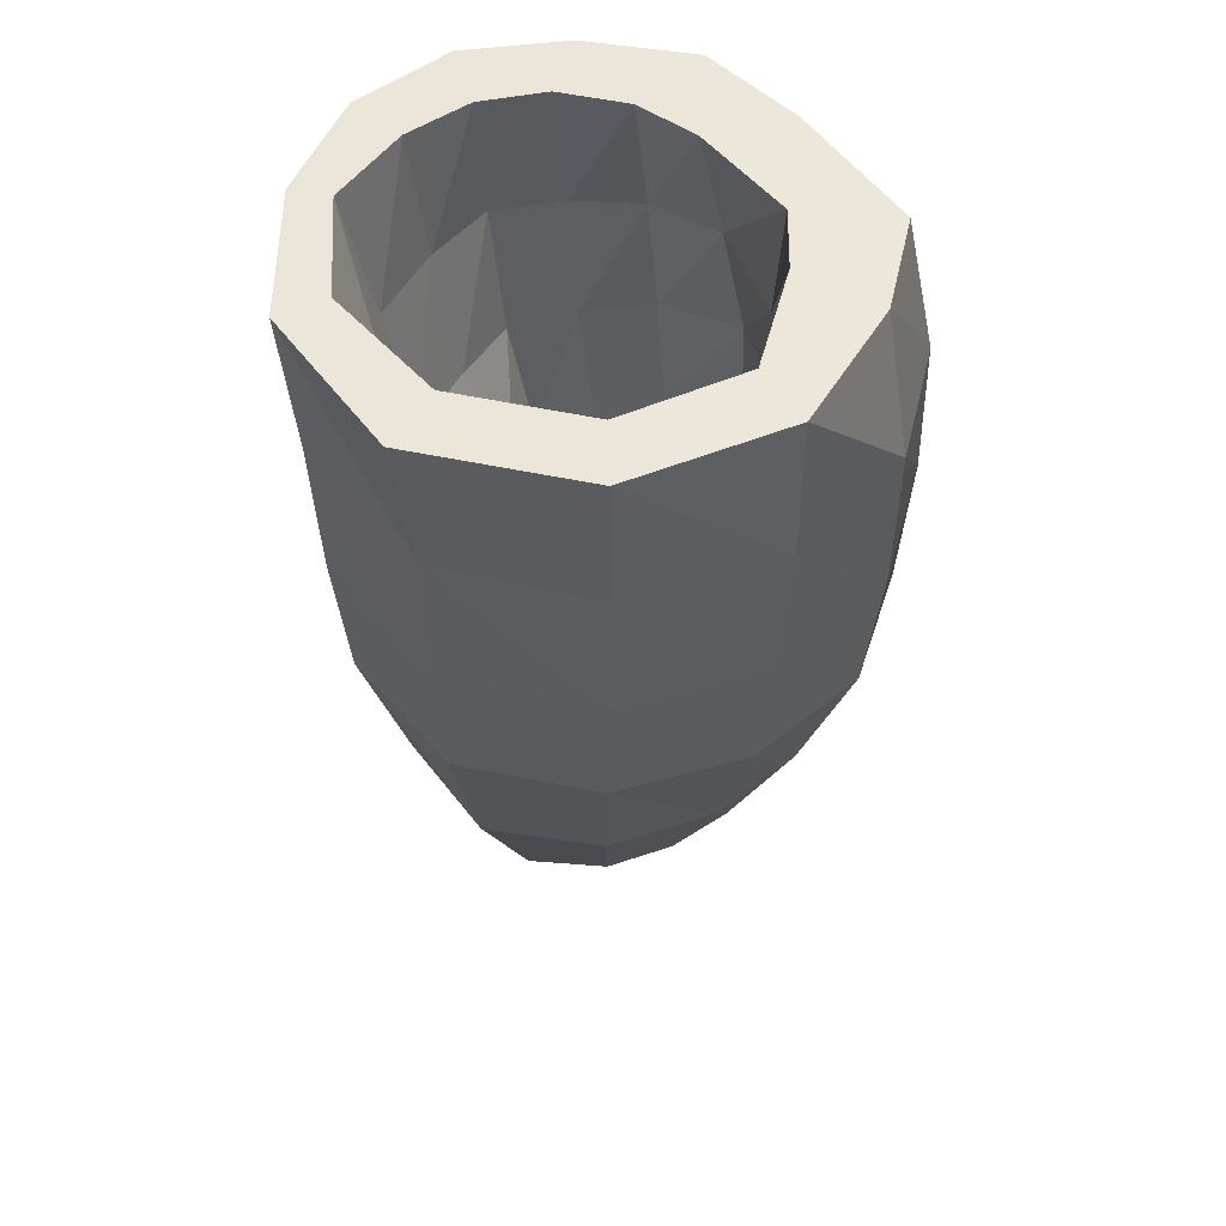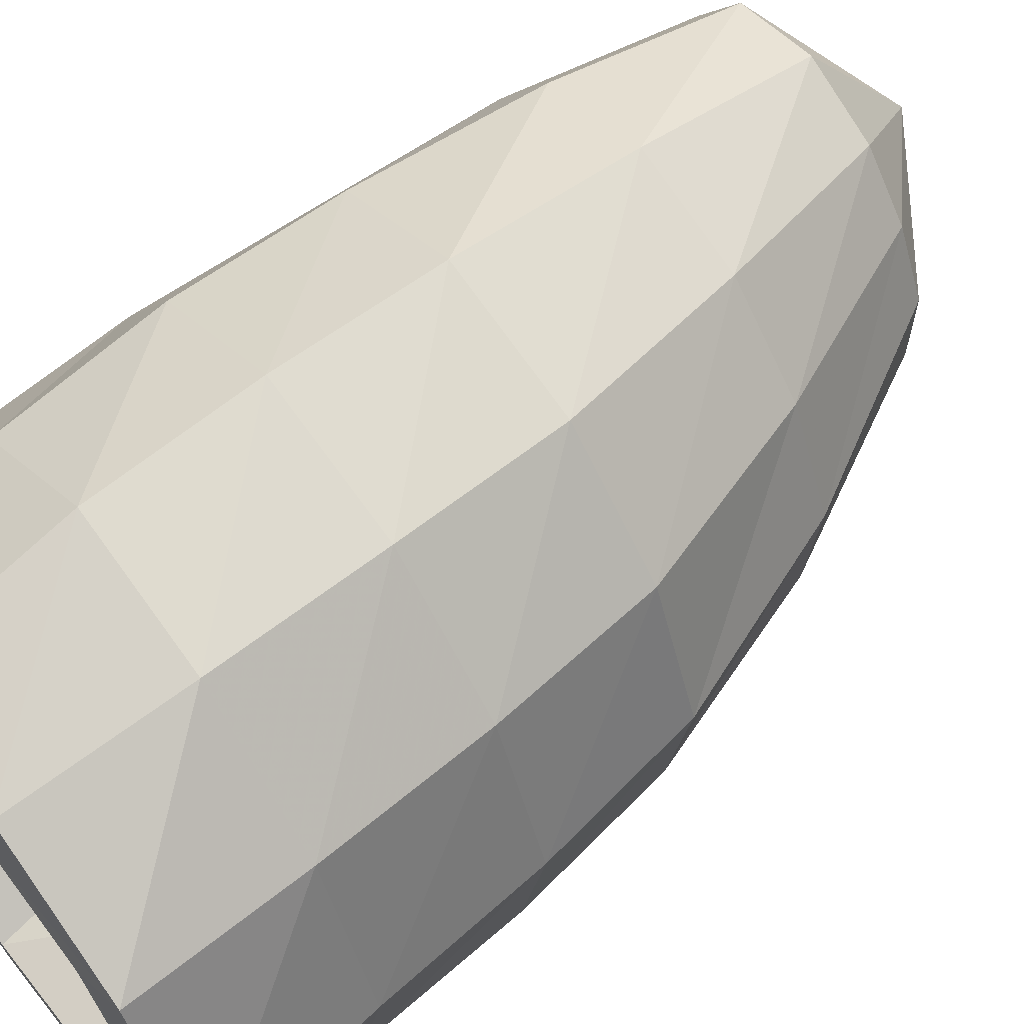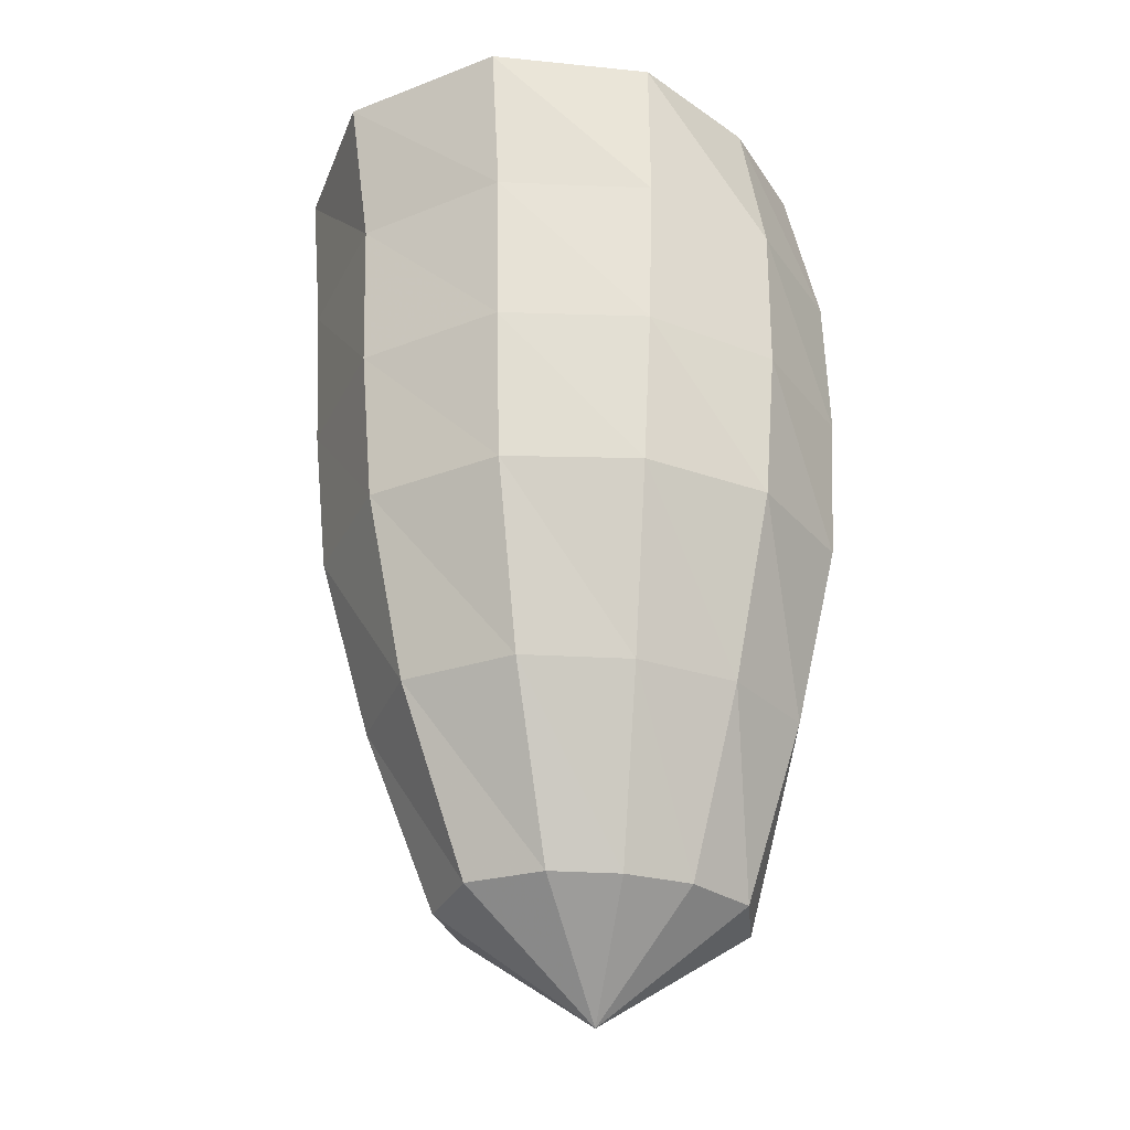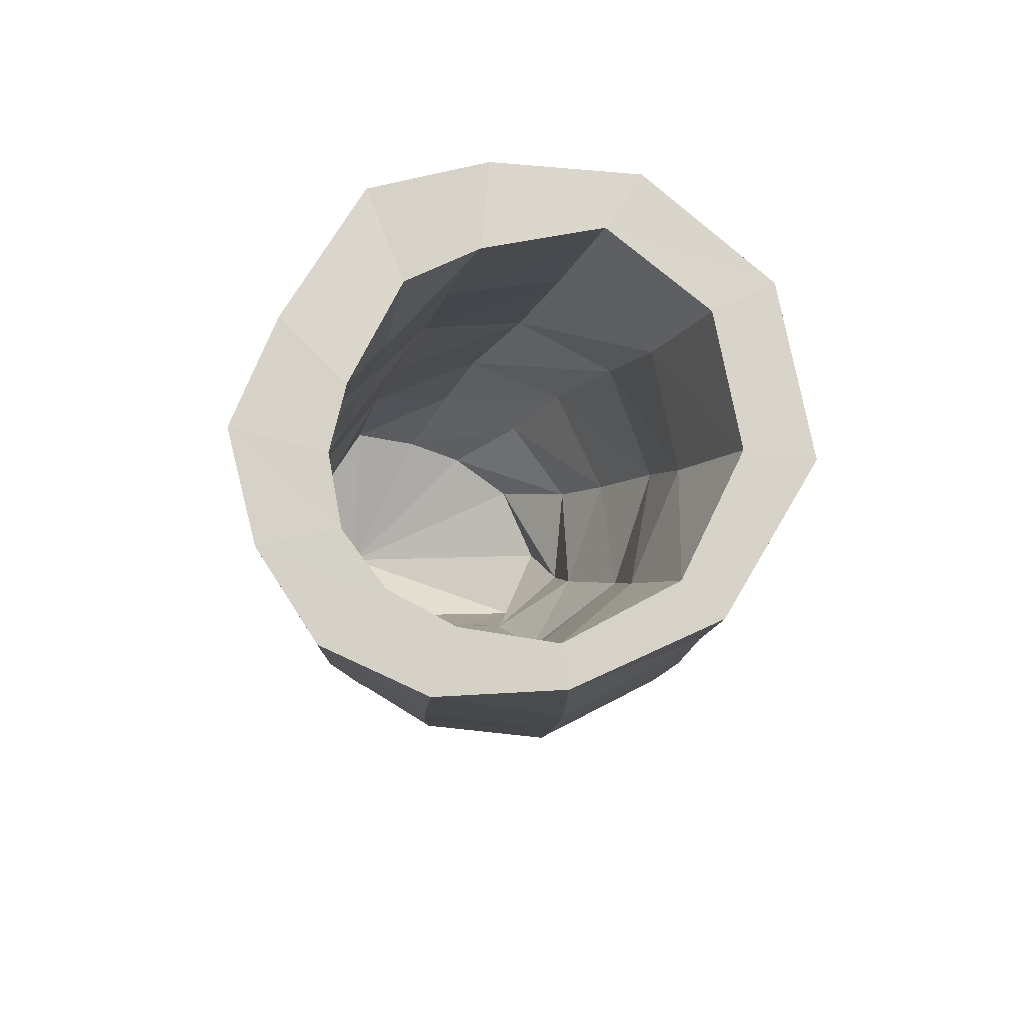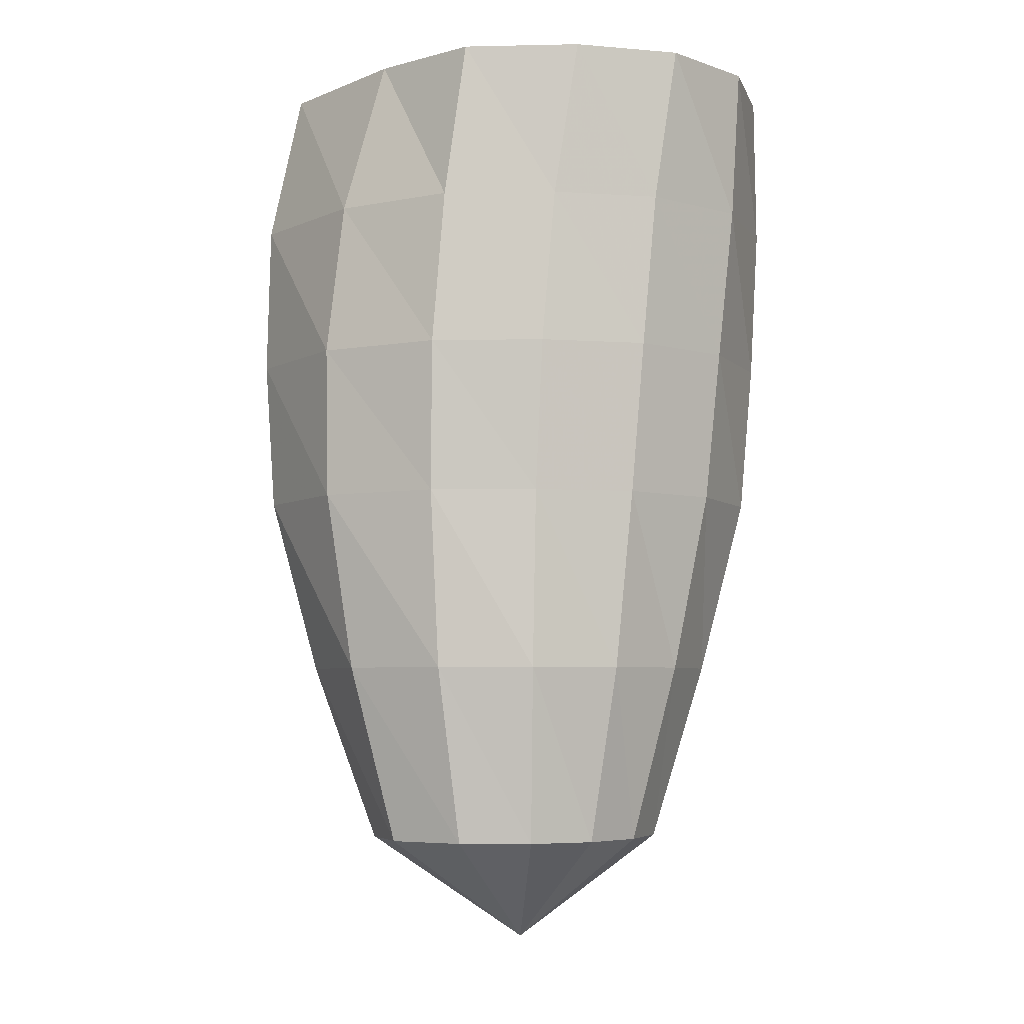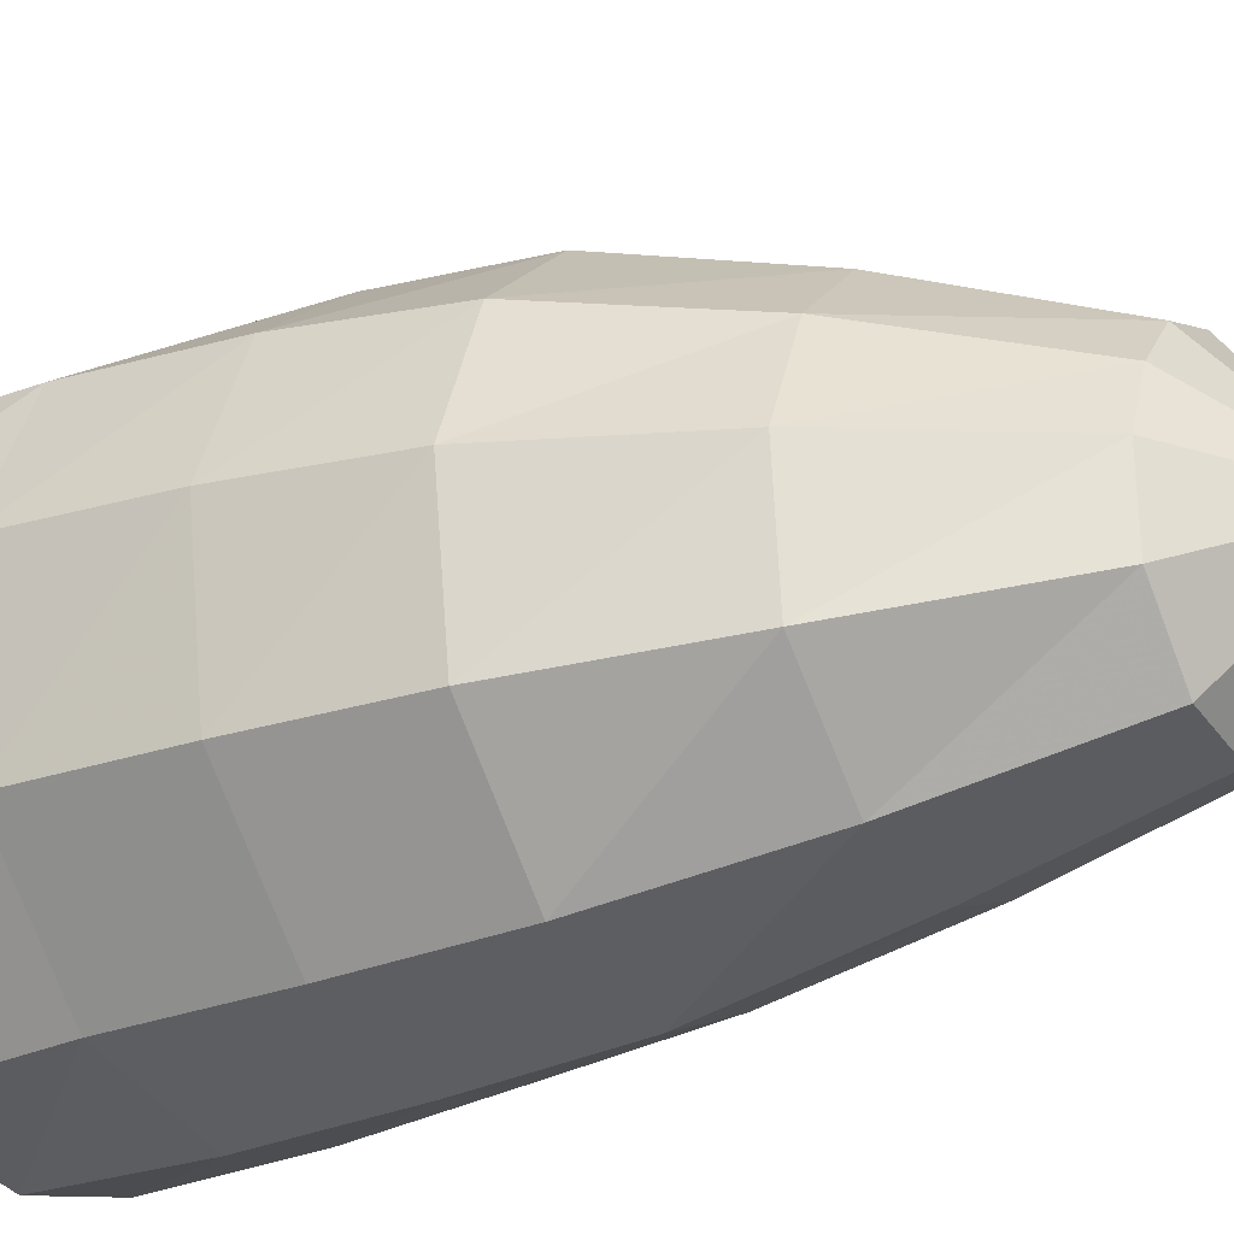
<metadata>
{"format":"obj","ext":"obj","renderer":"f3d","projection":"perspective","resolution":1024,"background":"white","views":[{"elev":49.8,"azim":-86.0,"up":"+Y"},{"elev":63.1,"azim":-127.9,"up":"+Z"},{"elev":-30.6,"azim":-70.2,"up":"+Y"},{"elev":76.5,"azim":159.6,"up":"+Y"},{"elev":-5.2,"azim":86.7,"up":"+Y"},{"elev":-29.2,"azim":-60.9,"up":"+Z"}]}
</metadata>
<code>
v -0.7746 -0.9235 1.278
v -1.466 -0.8725 1.309
v -2.494 -0.8725 1.12
v -3.054 -0.8725 0.1357
v -2.855 -0.8725 -1.049
v -1.993 -0.8725 -1.874
v -0.9176 -0.8725 -2.015
v -0.192 -0.8725 -1.604
v 0.2309 -0.8725 -1.119
v 0.4016 -0.8725 -0.5363
v 0.2908 -0.8725 0.0981
v -0.04322 -0.8725 0.5965
v -0.5079 -2.189 1.215
v -1.184 -2.104 1.459
v -2.155 -2.104 1.225
v -2.682 -2.104 0.321
v -2.509 -2.104 -0.7568
v -1.764 -2.104 -1.549
v -0.8179 -2.104 -1.776
v -0.1184 -2.104 -1.463
v 0.4281 -2.104 -1.08
v 0.6016 -2.104 -0.458
v 0.6049 -2.104 0.1914
v 0.292 -2.104 0.8084
v -0.279 -3.42 1.358
v -0.9777 -3.334 1.634
v -1.841 -3.334 1.373
v -2.467 -3.334 0.6262
v -2.456 -3.334 -0.4398
v -1.782 -3.334 -1.285
v -0.872 -3.334 -1.571
v -0.1761 -3.334 -1.27
v 0.3883 -3.334 -0.961
v 0.6178 -3.334 -0.3828
v 0.7782 -3.334 0.2768
v 0.5299 -3.334 1.012
v -0.0006913 -4.65 1.376
v -0.6097 -4.43 1.678
v -1.391 -4.43 1.486
v -2.051 -4.43 0.8577
v -2.13 -4.43 -0.1484
v -1.494 -4.43 -0.9199
v -0.7037 -4.43 -1.102
v -0.1768 -4.43 -0.8795
v 0.3502 -4.43 -0.7529
v 0.6277 -4.43 -0.2633
v 0.7905 -4.43 0.3514
v 0.6138 -4.43 1.042
v 0.2416 -5.49 1.387
v -0.39 -5.271 1.72
v -1.074 -5.271 1.486
v -1.621 -5.271 0.9333
v -1.839 -5.271 0.1039
v -1.461 -5.271 -0.6812
v -0.7694 -5.271 -0.9566
v -0.2232 -5.271 -0.7844
v 0.2828 -5.271 -0.6589
v 0.5707 -5.271 -0.2217
v 0.7429 -5.271 0.3496
v 0.6809 -5.271 1.028
v 0.4379 -6.331 1.302
v -0.1245 -6.111 1.666
v -0.623 -6.111 1.372
v -1.008 -6.111 1.039
v -1.349 -6.111 0.5166
v -1.389 -6.111 -0.2179
v -0.9311 -6.111 -0.7088
v -0.2876 -6.111 -0.4843
v 0.1206 -6.111 -0.3422
v 0.4224 -6.111 -0.06079
v 0.626 -6.111 0.3761
v 0.6592 -6.111 0.9675
v 0.3824 -6.748 0.5372
v -0.7591 -0.9624 2.174
v -1.8 -0.9078 2.017
v -2.953 -0.8983 1.465
v -3.633 -0.8973 0.1898
v -3.384 -0.8967 -1.326
v -2.203 -0.8924 -2.28
v -0.8481 -0.8901 -2.378
v 0.192 -0.8995 -2.053
v 0.8896 -0.9064 -1.348
v 1.096 -0.9101 -0.4192
v 0.9881 -0.9166 0.5986
v 0.2962 -0.9212 1.343
v -0.6924 -2.305 2.452
v -1.903 -2.28 2.249
v -2.933 -2.267 1.466
v -3.468 -2.263 0.202
v -3.206 -2.262 -1.208
v -2.156 -2.26 -2.183
v -0.8246 -2.261 -2.392
v 0.2733 -2.266 -1.964
v 0.9165 -2.272 -1.148
v 1.074 -2.277 -0.2083
v 0.9972 -2.284 0.7873
v 0.3828 -2.293 1.711
v -0.6657 -3.647 2.481
v -1.894 -3.635 2.237
v -2.857 -3.626 1.401
v -3.356 -3.621 0.1705
v -3.123 -3.619 -1.2
v -2.092 -3.618 -2.142
v -0.7855 -3.62 -2.314
v 0.2747 -3.624 -1.827
v 0.9173 -3.629 -1.029
v 1.086 -3.634 -0.09427
v 1.011 -3.639 0.8956
v 0.4291 -3.644 1.863
v -0.6539 -4.985 2.396
v -1.829 -4.979 2.111
v -2.696 -4.973 1.278
v -3.147 -4.969 0.1256
v -2.943 -4.967 -1.159
v -1.977 -4.967 -2.047
v -0.742 -4.969 -2.192
v 0.2518 -4.973 -1.696
v 0.8487 -4.977 -0.9273
v 1.009 -4.98 -0.03928
v 0.9465 -4.983 0.9024
v 0.4078 -4.985 1.844
v -0.5276 -6.571 1.969
v -1.468 -6.568 1.671
v -2.144 -6.566 0.9885
v -2.552 -6.563 0.07223
v -2.444 -6.561 -1.014
v -1.595 -6.561 -1.713
v -0.5751 -6.563 -1.762
v 0.2387 -6.566 -1.39
v 0.7882 -6.568 -0.7835
v 1.005 -6.57 -0.01128
v 0.9118 -6.571 0.8294
v 0.396 -6.572 1.611
v -0.3774 -8.148 1.399
v -1.004 -8.148 1.095
v -1.41 -8.147 0.6114
v -1.682 -8.145 0.02319
v -1.671 -8.144 -0.7143
v -1.115 -8.144 -1.228
v -0.3964 -8.145 -1.258
v 0.183 -8.146 -0.9999
v 0.5871 -8.147 -0.57
v 0.787 -8.148 -0.008063
v 0.7248 -8.148 0.6318
v 0.3252 -8.148 1.216
v -0.4247 -9.09 0.01436
f 73 61 62
f 73 62 63
f 73 63 64
f 73 64 65
f 73 65 66
f 73 66 67
f 73 67 68
f 73 68 69
f 73 69 70
f 73 70 71
f 73 71 72
f 73 72 61
f 61 49 50
f 61 50 62
f 62 50 51
f 62 51 63
f 63 51 52
f 63 52 64
f 64 52 53
f 64 53 65
f 65 53 54
f 65 54 66
f 66 54 55
f 66 55 67
f 67 55 56
f 67 56 68
f 68 56 57
f 68 57 69
f 69 57 58
f 69 58 70
f 70 58 59
f 70 59 71
f 71 59 60
f 71 60 72
f 72 60 49
f 72 49 61
f 49 37 38
f 49 38 50
f 50 38 39
f 50 39 51
f 51 39 40
f 51 40 52
f 52 40 41
f 52 41 53
f 53 41 42
f 53 42 54
f 54 42 43
f 54 43 55
f 55 43 44
f 55 44 56
f 56 44 45
f 56 45 57
f 57 45 46
f 57 46 58
f 58 46 47
f 58 47 59
f 59 47 48
f 59 48 60
f 60 48 37
f 60 37 49
f 37 25 26
f 37 26 38
f 38 26 27
f 38 27 39
f 39 27 28
f 39 28 40
f 40 28 29
f 40 29 41
f 41 29 30
f 41 30 42
f 42 30 31
f 42 31 43
f 43 31 32
f 43 32 44
f 44 32 33
f 44 33 45
f 45 33 34
f 45 34 46
f 46 34 35
f 46 35 47
f 47 35 36
f 47 36 48
f 48 36 25
f 48 25 37
f 25 13 14
f 25 14 26
f 26 14 15
f 26 15 27
f 27 15 16
f 27 16 28
f 28 16 17
f 28 17 29
f 29 17 18
f 29 18 30
f 30 18 19
f 30 19 31
f 31 19 20
f 31 20 32
f 32 20 21
f 32 21 33
f 33 21 22
f 33 22 34
f 34 22 23
f 34 23 35
f 35 23 24
f 35 24 36
f 36 24 13
f 36 13 25
f 13 1 2
f 13 2 14
f 14 2 3
f 14 3 15
f 15 3 4
f 15 4 16
f 16 4 5
f 16 5 17
f 17 5 6
f 17 6 18
f 18 6 7
f 18 7 19
f 19 7 8
f 19 8 20
f 20 8 9
f 20 9 21
f 21 9 10
f 21 10 22
f 22 10 11
f 22 11 23
f 23 11 12
f 23 12 24
f 24 12 1
f 24 1 13
f 146 134 135
f 146 135 136
f 146 136 137
f 146 137 138
f 146 138 139
f 146 139 140
f 146 140 141
f 146 141 142
f 146 142 143
f 146 143 144
f 146 144 145
f 146 145 134
f 134 122 123
f 134 123 135
f 135 123 124
f 135 124 136
f 136 124 125
f 136 125 137
f 137 125 126
f 137 126 138
f 138 126 127
f 138 127 139
f 139 127 128
f 139 128 140
f 140 128 129
f 140 129 141
f 141 129 130
f 141 130 142
f 142 130 131
f 142 131 143
f 143 131 132
f 143 132 144
f 144 132 133
f 144 133 145
f 145 133 122
f 145 122 134
f 122 110 111
f 122 111 123
f 123 111 112
f 123 112 124
f 124 112 113
f 124 113 125
f 125 113 114
f 125 114 126
f 126 114 115
f 126 115 127
f 127 115 116
f 127 116 128
f 128 116 117
f 128 117 129
f 129 117 118
f 129 118 130
f 130 118 119
f 130 119 131
f 131 119 120
f 131 120 132
f 132 120 121
f 132 121 133
f 133 121 110
f 133 110 122
f 110 98 99
f 110 99 111
f 111 99 100
f 111 100 112
f 112 100 101
f 112 101 113
f 113 101 102
f 113 102 114
f 114 102 103
f 114 103 115
f 115 103 104
f 115 104 116
f 116 104 105
f 116 105 117
f 117 105 106
f 117 106 118
f 118 106 107
f 118 107 119
f 119 107 108
f 119 108 120
f 120 108 109
f 120 109 121
f 121 109 98
f 121 98 110
f 98 86 87
f 98 87 99
f 99 87 88
f 99 88 100
f 100 88 89
f 100 89 101
f 101 89 90
f 101 90 102
f 102 90 91
f 102 91 103
f 103 91 92
f 103 92 104
f 104 92 93
f 104 93 105
f 105 93 94
f 105 94 106
f 106 94 95
f 106 95 107
f 107 95 96
f 107 96 108
f 108 96 97
f 108 97 109
f 109 97 86
f 109 86 98
f 86 74 75
f 86 75 87
f 87 75 76
f 87 76 88
f 88 76 77
f 88 77 89
f 89 77 78
f 89 78 90
f 90 78 79
f 90 79 91
f 91 79 80
f 91 80 92
f 92 80 81
f 92 81 93
f 93 81 82
f 93 82 94
f 94 82 83
f 94 83 95
f 95 83 84
f 95 84 96
f 96 84 85
f 96 85 97
f 97 85 74
f 97 74 86
f 1 75 74
f 1 2 75
f 2 76 75
f 2 3 76
f 3 77 76
f 3 4 77
f 4 78 77
f 4 5 78
f 5 79 78
f 5 6 79
f 6 80 79
f 6 7 80
f 7 81 80
f 7 8 81
f 8 82 81
f 8 9 82
f 9 83 82
f 9 10 83
f 10 84 83
f 10 11 84
f 11 85 84
f 11 12 85
f 12 74 85
f 12 1 74

</code>
